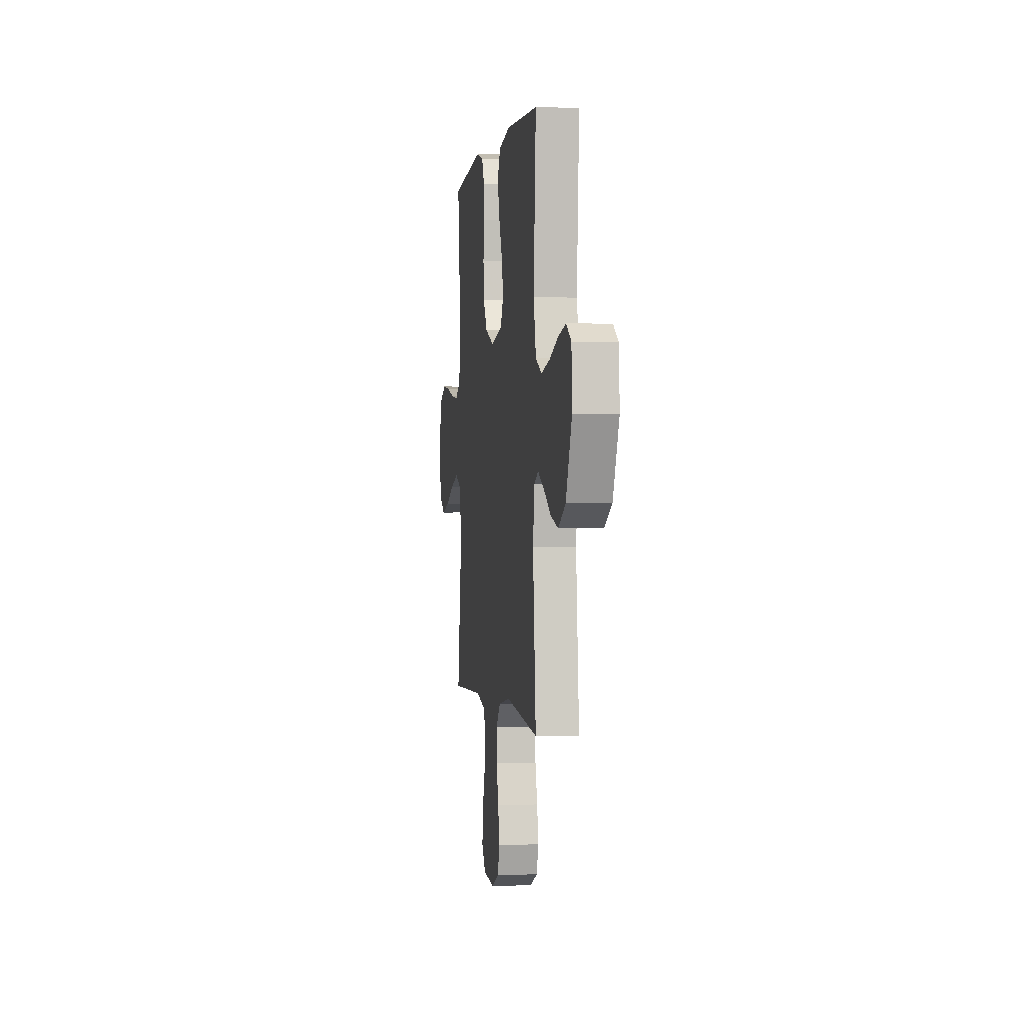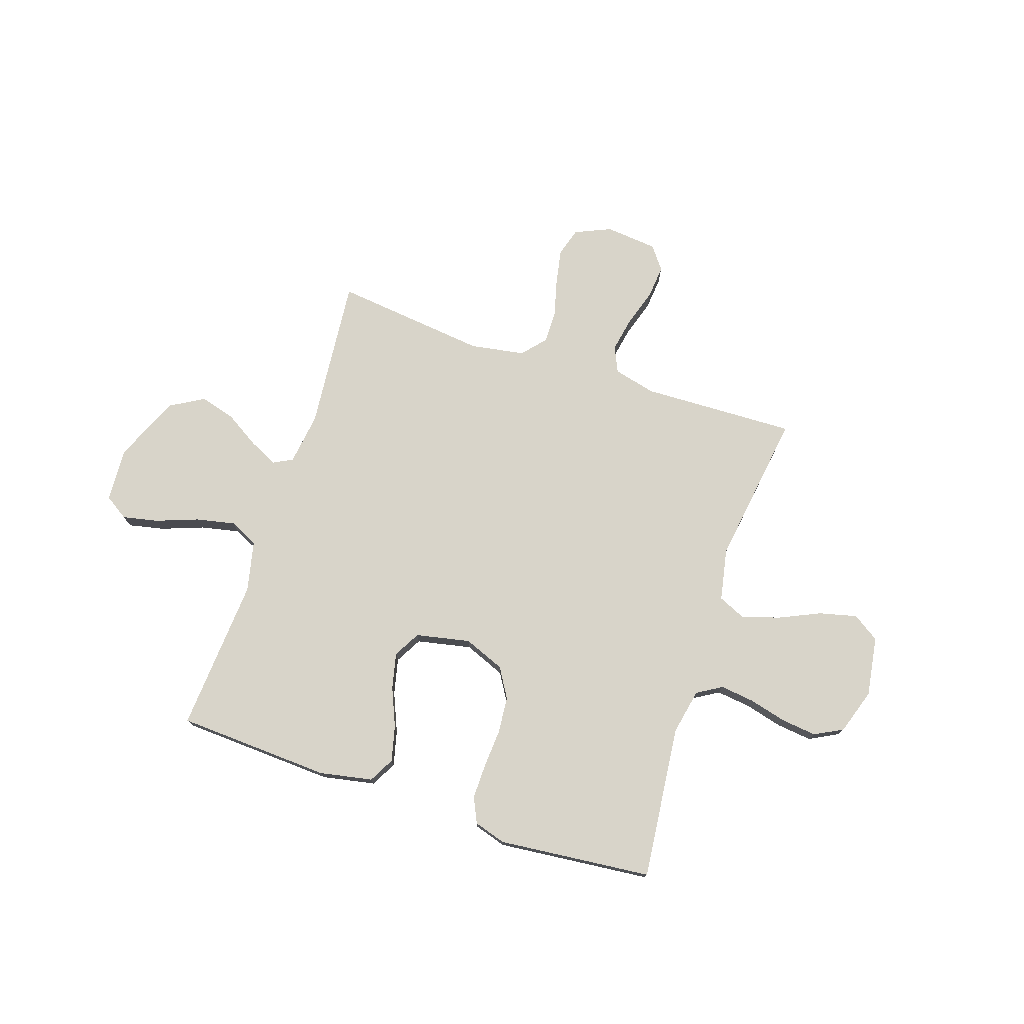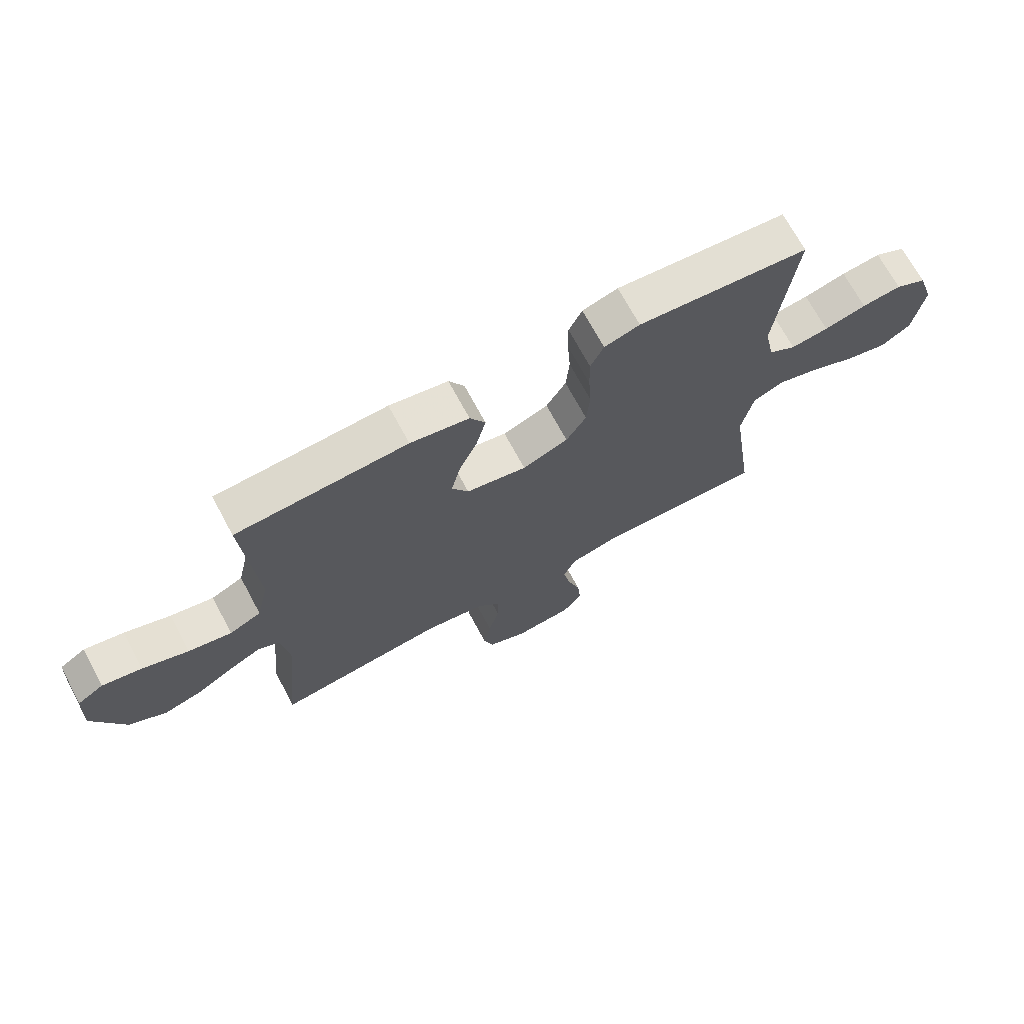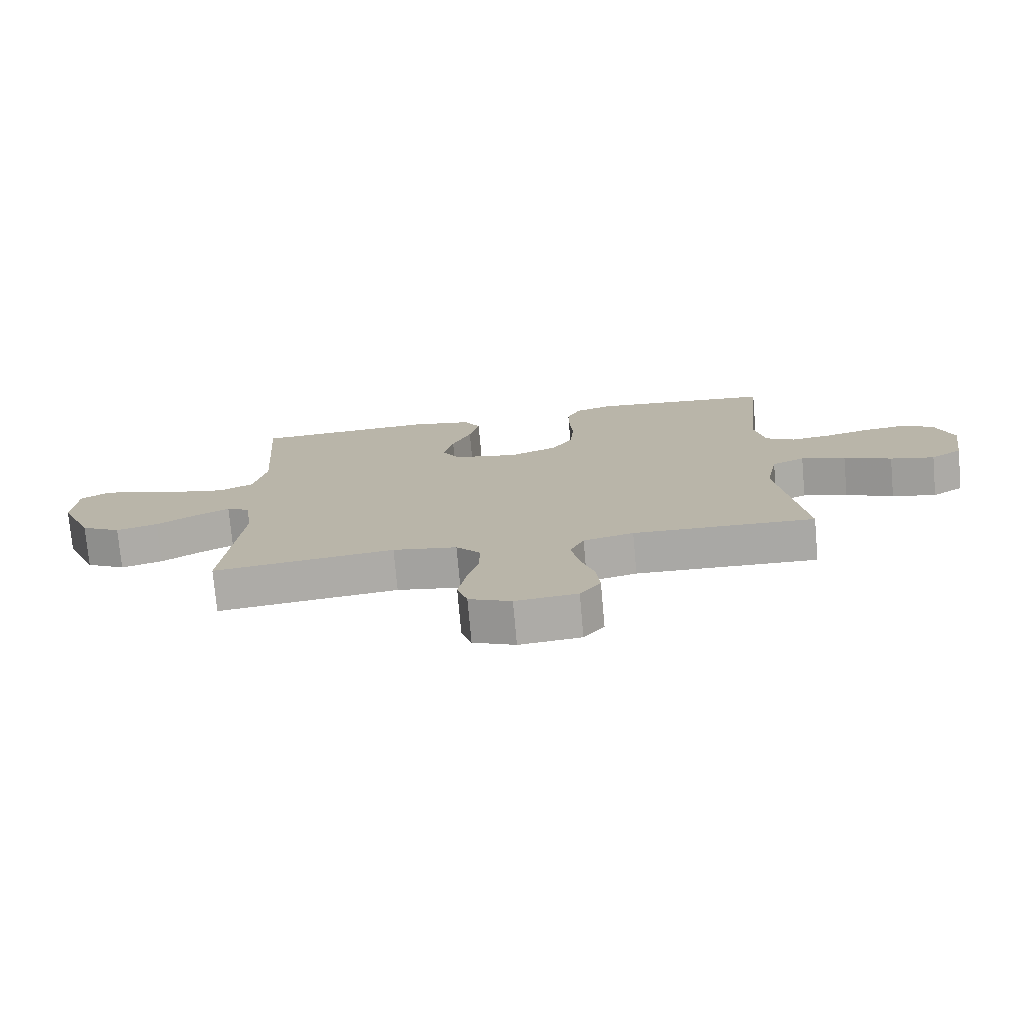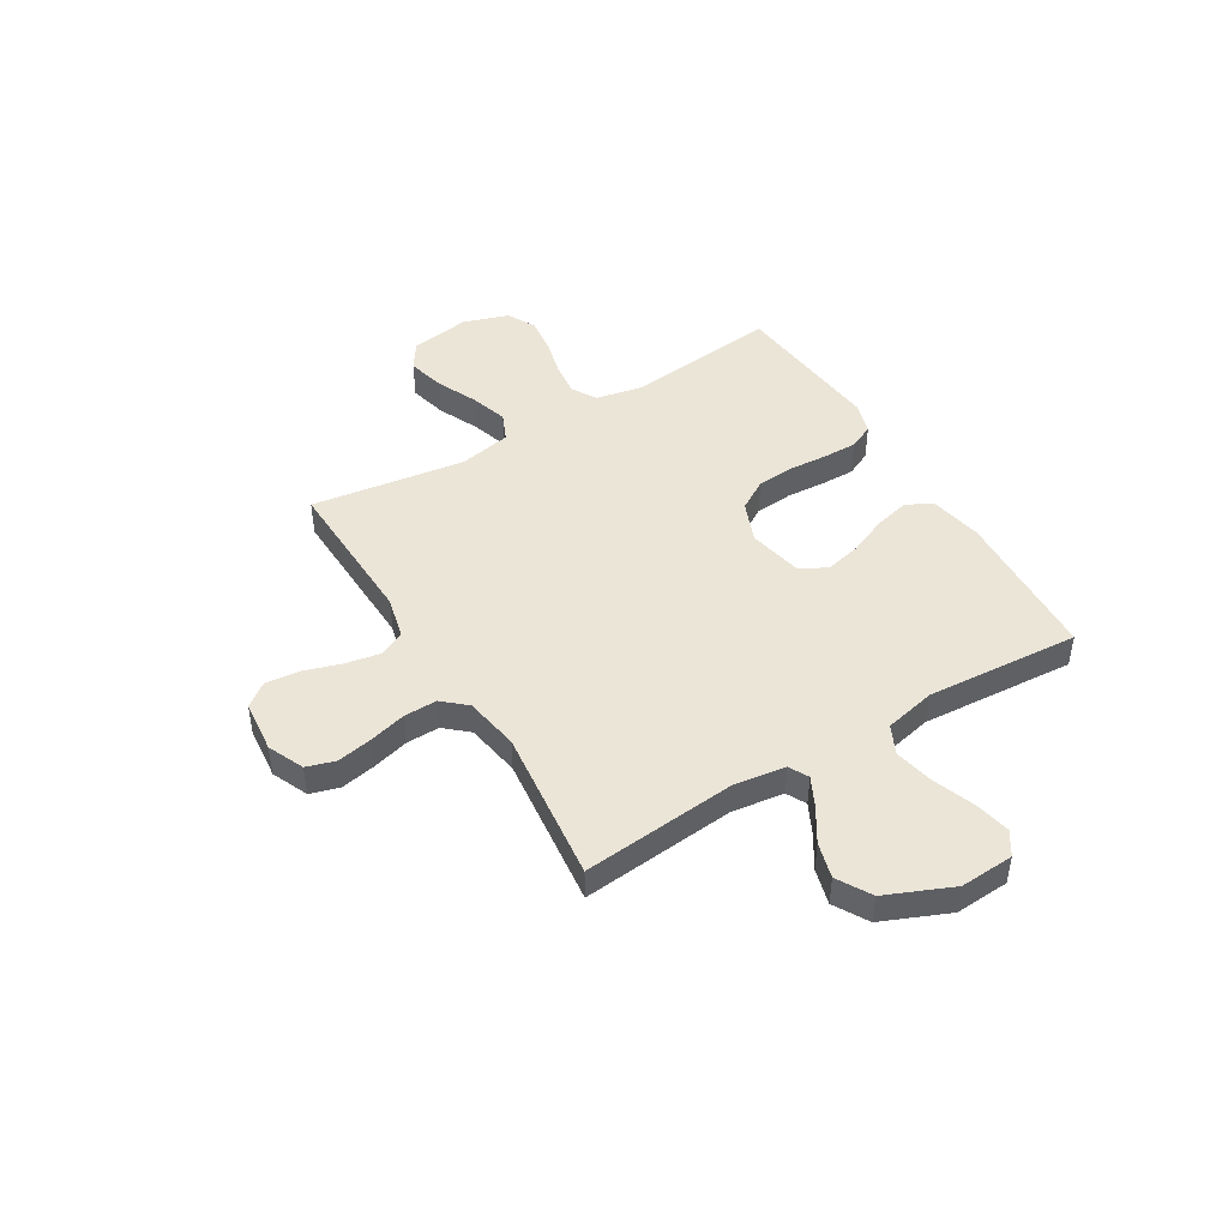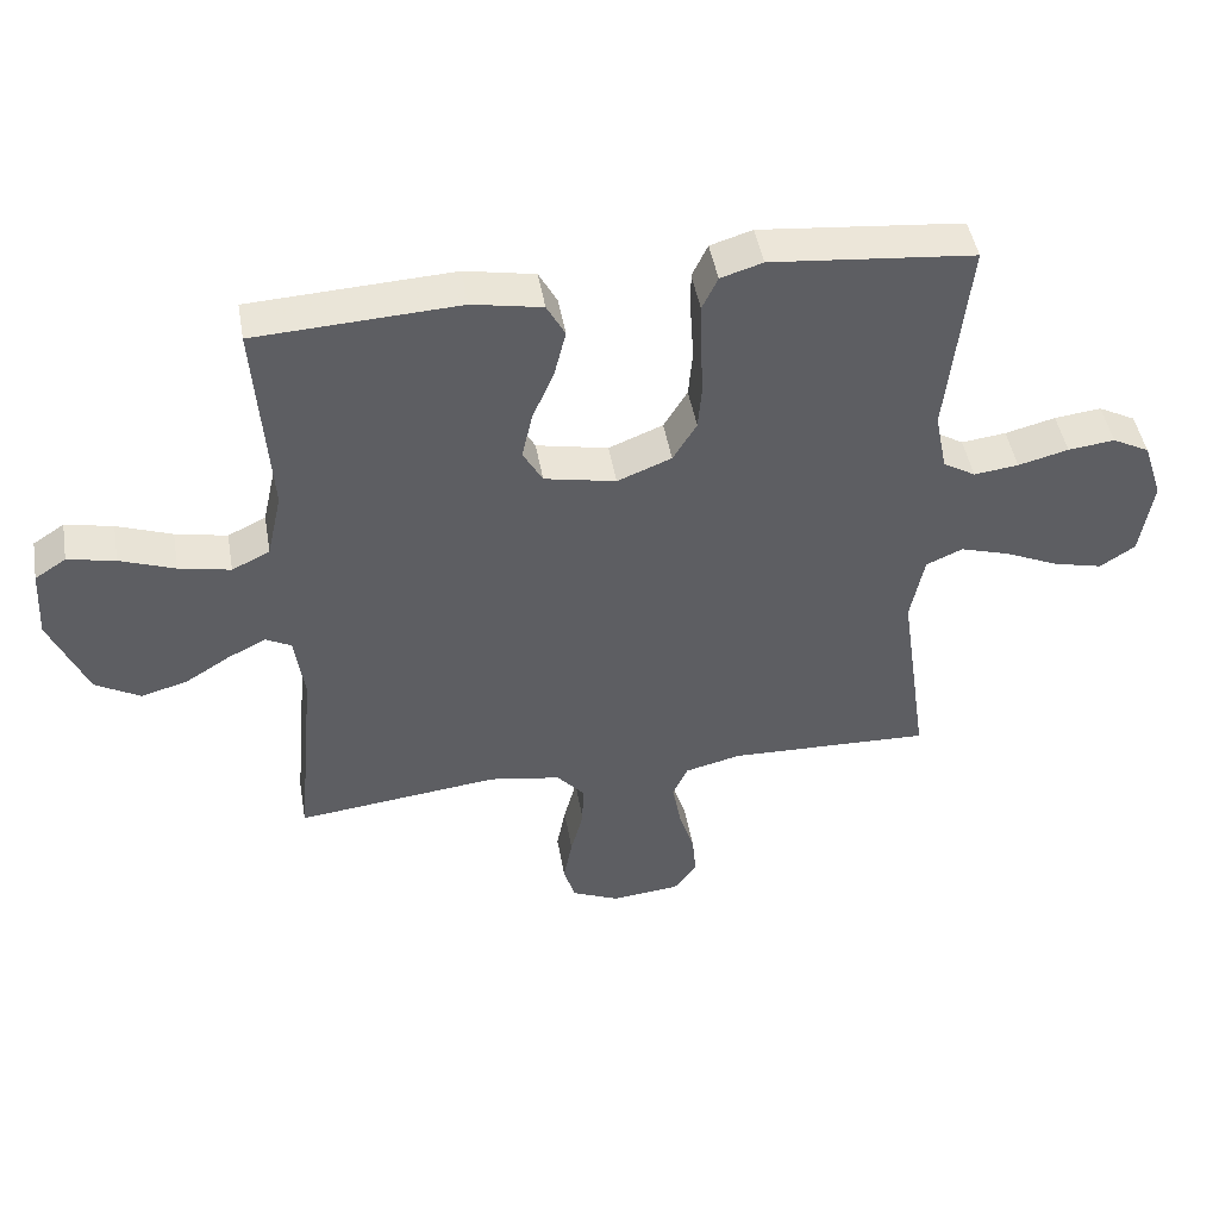
<metadata>
{"format":"obj","ext":"obj","renderer":"f3d","projection":"perspective","resolution":1024,"background":"white","views":[{"elev":0.3,"azim":-98.4,"up":"+Z"},{"elev":75.4,"azim":18.4,"up":"+Y"},{"elev":70.5,"azim":-28.3,"up":"+Z"},{"elev":-75.5,"azim":5.1,"up":"+Z"},{"elev":46.0,"azim":-121.1,"up":"+Y"},{"elev":46.7,"azim":-9.9,"up":"+Z"}]}
</metadata>
<code>
v -0.5 0.07 -0.5
v -0.472 0.07 -0.2
v -0.486 0.07 -0.099
v -0.524 0.07 -0.079
v -0.58 0.07 -0.107
v -0.646 0.07 -0.148
v -0.715 0.07 -0.167
v -0.781 0.07 -0.129
v -0.836 0.07 0
v -0.83 0.07 0.105
v -0.784 0.07 0.135
v -0.714 0.07 0.12
v -0.633 0.07 0.09
v -0.557 0.07 0.074
v -0.501 0.07 0.101
v -0.479 0.07 0.2
v -0.5 0.07 0.5
v -0.2 0.07 0.515
v -0.097 0.07 0.495
v -0.07 0.07 0.445
v -0.087 0.07 0.376
v -0.119 0.07 0.301
v -0.135 0.07 0.231
v -0.106 0.07 0.179
v 0 0.07 0.157
v 0.08 0.07 0.189
v 0.115 0.07 0.247
v 0.121 0.07 0.319
v 0.116 0.07 0.395
v 0.115 0.07 0.462
v 0.138 0.07 0.511
v 0.2 0.07 0.53
v 0.5 0.07 0.5
v 0.468 0.07 0.2
v 0.486 0.07 0.111
v 0.534 0.07 0.082
v 0.6 0.07 0.09
v 0.674 0.07 0.109
v 0.743 0.07 0.117
v 0.798 0.07 0.088
v 0.827 0.07 0
v 0.809 0.07 -0.117
v 0.757 0.07 -0.151
v 0.684 0.07 -0.133
v 0.605 0.07 -0.097
v 0.531 0.07 -0.074
v 0.477 0.07 -0.098
v 0.457 0.07 -0.2
v 0.5 0.07 -0.5
v 0.2 0.07 -0.49
v 0.117 0.07 -0.51
v 0.094 0.07 -0.56
v 0.107 0.07 -0.629
v 0.13 0.07 -0.702
v 0.136 0.07 -0.767
v 0.102 0.07 -0.812
v 0 0.07 -0.822
v -0.07 0.07 -0.791
v -0.087 0.07 -0.735
v -0.074 0.07 -0.666
v -0.055 0.07 -0.594
v -0.054 0.07 -0.53
v -0.094 0.07 -0.484
v -0.2 0.07 -0.466
v -0.5 0 -0.5
v -0.472 0 -0.2
v -0.486 0 -0.099
v -0.524 0 -0.079
v -0.58 0 -0.107
v -0.646 0 -0.148
v -0.715 0 -0.167
v -0.781 0 -0.129
v -0.836 0 0
v -0.83 0 0.105
v -0.784 0 0.135
v -0.714 0 0.12
v -0.633 0 0.09
v -0.557 0 0.074
v -0.501 0 0.101
v -0.479 0 0.2
v -0.5 0 0.5
v -0.2 0 0.515
v -0.097 0 0.495
v -0.07 0 0.445
v -0.087 0 0.376
v -0.119 0 0.301
v -0.135 0 0.231
v -0.106 0 0.179
v 0 0 0.157
v 0.08 0 0.189
v 0.115 0 0.247
v 0.121 0 0.319
v 0.116 0 0.395
v 0.115 0 0.462
v 0.138 0 0.511
v 0.2 0 0.53
v 0.5 0 0.5
v 0.468 0 0.2
v 0.486 0 0.111
v 0.534 0 0.082
v 0.6 0 0.09
v 0.674 0 0.109
v 0.743 0 0.117
v 0.798 0 0.088
v 0.827 0 0
v 0.809 0 -0.117
v 0.757 0 -0.151
v 0.684 0 -0.133
v 0.605 0 -0.097
v 0.531 0 -0.074
v 0.477 0 -0.098
v 0.457 0 -0.2
v 0.5 0 -0.5
v 0.2 0 -0.49
v 0.117 0 -0.51
v 0.094 0 -0.56
v 0.107 0 -0.629
v 0.13 0 -0.702
v 0.136 0 -0.767
v 0.102 0 -0.812
v 0 0 -0.822
v -0.07 0 -0.791
v -0.087 0 -0.735
v -0.074 0 -0.666
v -0.055 0 -0.594
v -0.054 0 -0.53
v -0.094 0 -0.484
v -0.2 0 -0.466
f 59 60 61
f 58 59 61
f 57 58 61
f 56 57 61
f 55 56 61
f 54 55 61
f 53 54 61
f 52 53 61 62
f 51 52 62 63
f 48 49 50
f 51 63 64
f 50 51 64
f 48 50 64
f 47 48 64
f 43 44 45
f 42 43 45
f 41 42 45
f 40 41 45
f 39 40 45
f 38 39 45
f 37 38 45
f 36 37 45 46
f 35 36 46 47
f 32 33 34
f 31 32 34
f 30 31 34
f 29 30 34
f 28 29 34
f 34 35 47
f 28 34 47
f 27 28 47
f 20 21 22
f 19 20 22
f 18 19 22
f 17 18 22
f 16 17 22
f 15 16 22 23
f 14 15 23 24
f 11 12 13
f 10 11 13
f 9 10 13
f 8 9 13
f 7 8 13
f 6 7 13
f 5 6 13
f 4 5 13 14
f 14 24 25
f 4 14 25
f 3 4 25
f 64 1 2
f 26 27 47 64
f 25 26 64
f 3 25 64
f 2 3 64
f 125 124 123
f 125 123 122
f 125 122 121
f 125 121 120
f 125 120 119
f 125 119 118
f 125 118 117
f 126 125 117 116
f 127 126 116 115
f 114 113 112
f 128 127 115
f 128 115 114
f 128 114 112
f 128 112 111
f 109 108 107
f 109 107 106
f 109 106 105
f 109 105 104
f 109 104 103
f 109 103 102
f 109 102 101
f 110 109 101 100
f 111 110 100 99
f 98 97 96
f 98 96 95
f 98 95 94
f 98 94 93
f 98 93 92
f 111 99 98
f 111 98 92
f 111 92 91
f 86 85 84
f 86 84 83
f 86 83 82
f 86 82 81
f 86 81 80
f 87 86 80 79
f 88 87 79 78
f 77 76 75
f 77 75 74
f 77 74 73
f 77 73 72
f 77 72 71
f 77 71 70
f 77 70 69
f 78 77 69 68
f 89 88 78
f 89 78 68
f 89 68 67
f 66 65 128
f 128 111 91 90
f 128 90 89
f 128 89 67
f 128 67 66
f 1 65 66 2
f 2 66 67 3
f 3 67 68 4
f 4 68 69 5
f 5 69 70 6
f 6 70 71 7
f 7 71 72 8
f 8 72 73 9
f 9 73 74 10
f 10 74 75 11
f 11 75 76 12
f 12 76 77 13
f 13 77 78 14
f 14 78 79 15
f 15 79 80 16
f 16 80 81 17
f 17 81 82 18
f 18 82 83 19
f 19 83 84 20
f 20 84 85 21
f 21 85 86 22
f 22 86 87 23
f 23 87 88 24
f 24 88 89 25
f 25 89 90 26
f 26 90 91 27
f 27 91 92 28
f 28 92 93 29
f 29 93 94 30
f 30 94 95 31
f 31 95 96 32
f 32 96 97 33
f 33 97 98 34
f 34 98 99 35
f 35 99 100 36
f 36 100 101 37
f 37 101 102 38
f 38 102 103 39
f 39 103 104 40
f 40 104 105 41
f 41 105 106 42
f 42 106 107 43
f 43 107 108 44
f 44 108 109 45
f 45 109 110 46
f 46 110 111 47
f 47 111 112 48
f 48 112 113 49
f 49 113 114 50
f 50 114 115 51
f 51 115 116 52
f 52 116 117 53
f 53 117 118 54
f 54 118 119 55
f 55 119 120 56
f 56 120 121 57
f 57 121 122 58
f 58 122 123 59
f 59 123 124 60
f 60 124 125 61
f 61 125 126 62
f 62 126 127 63
f 63 127 128 64
f 64 128 65 1

</code>
